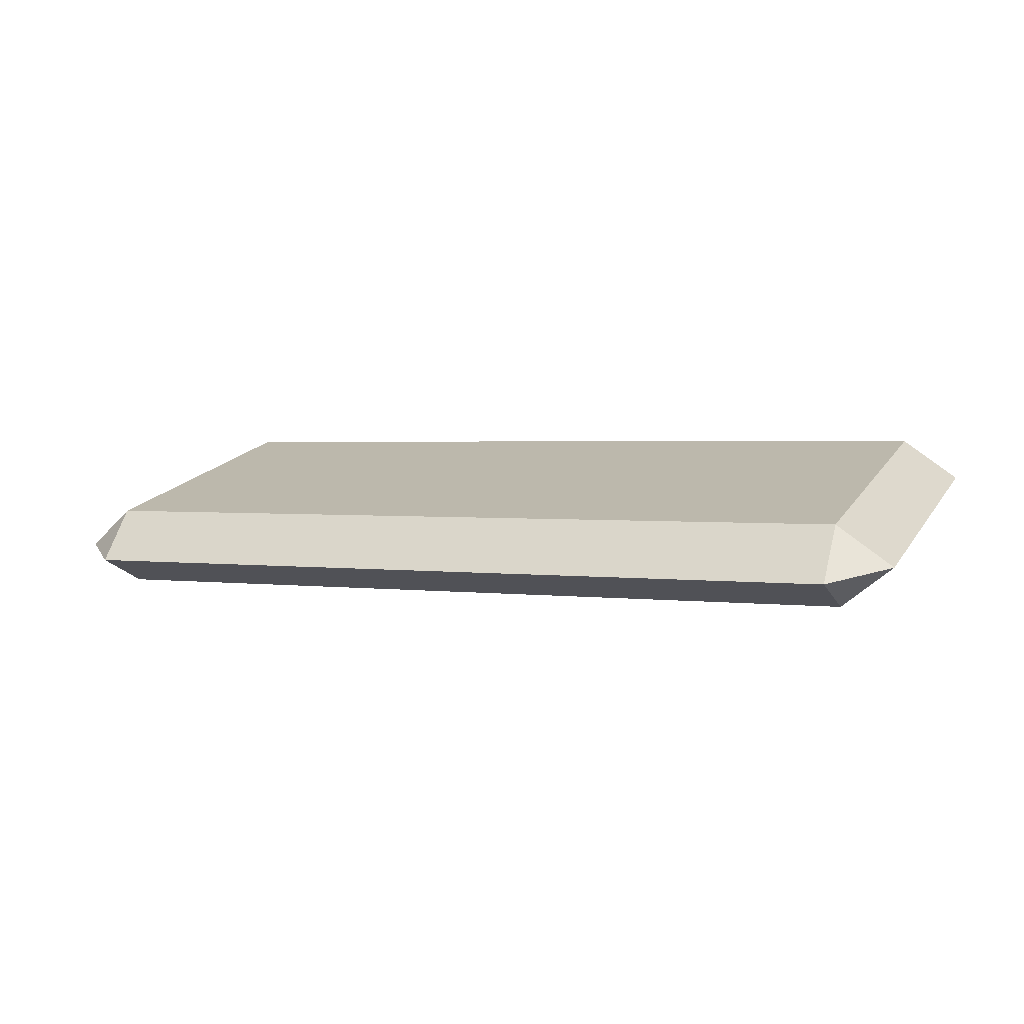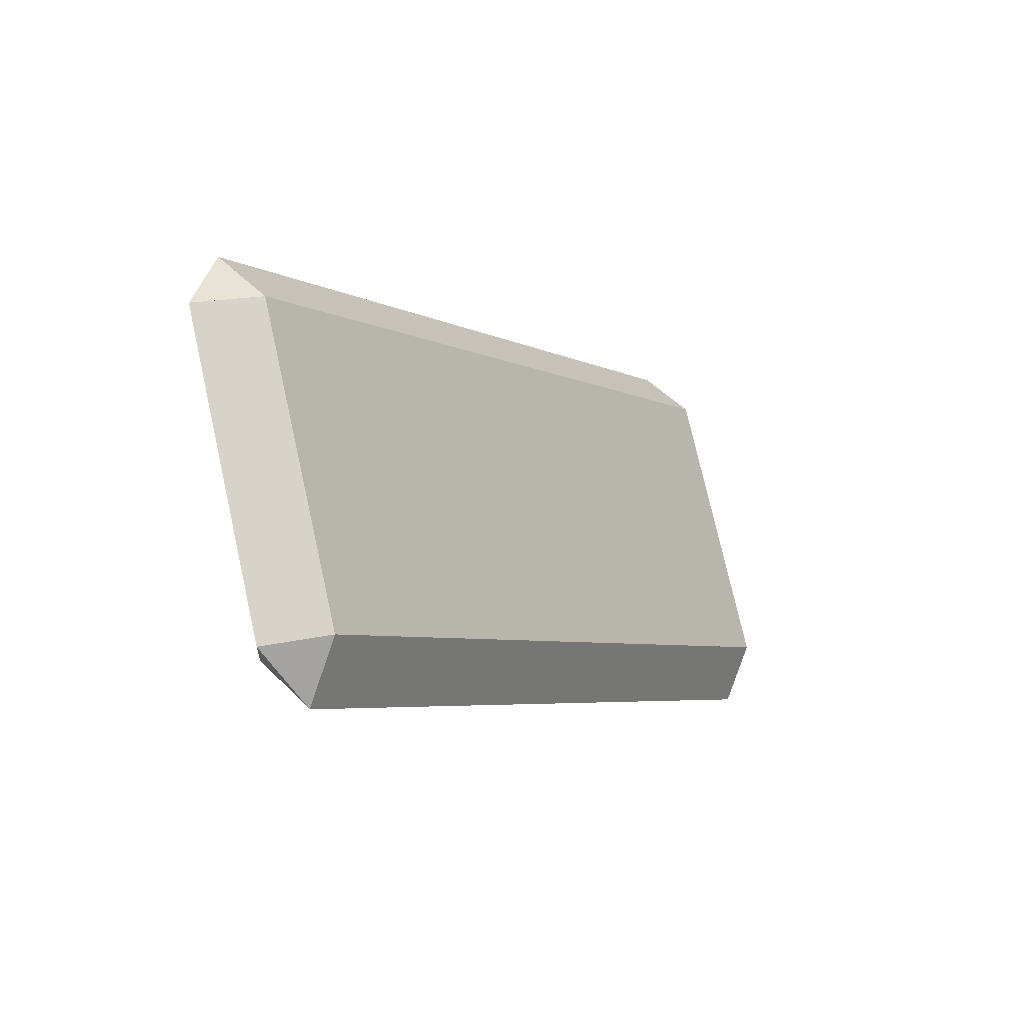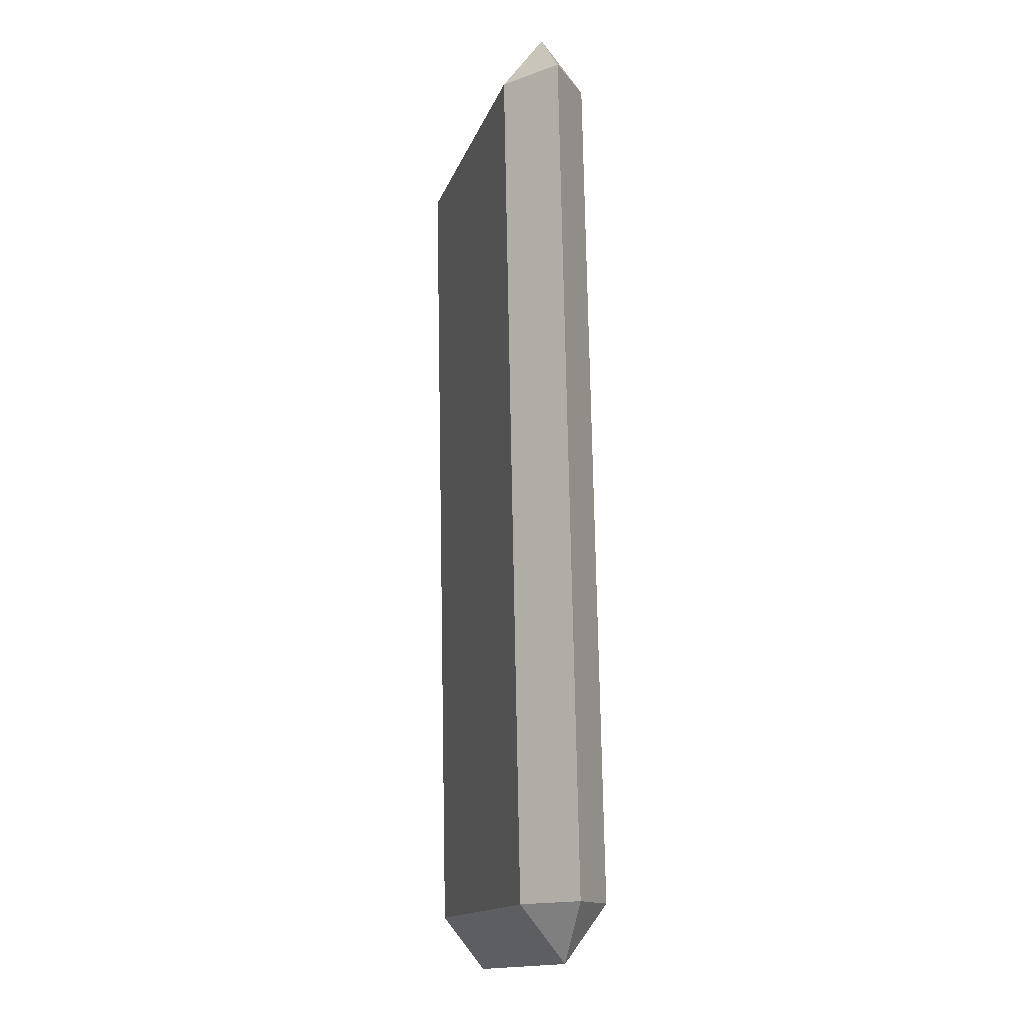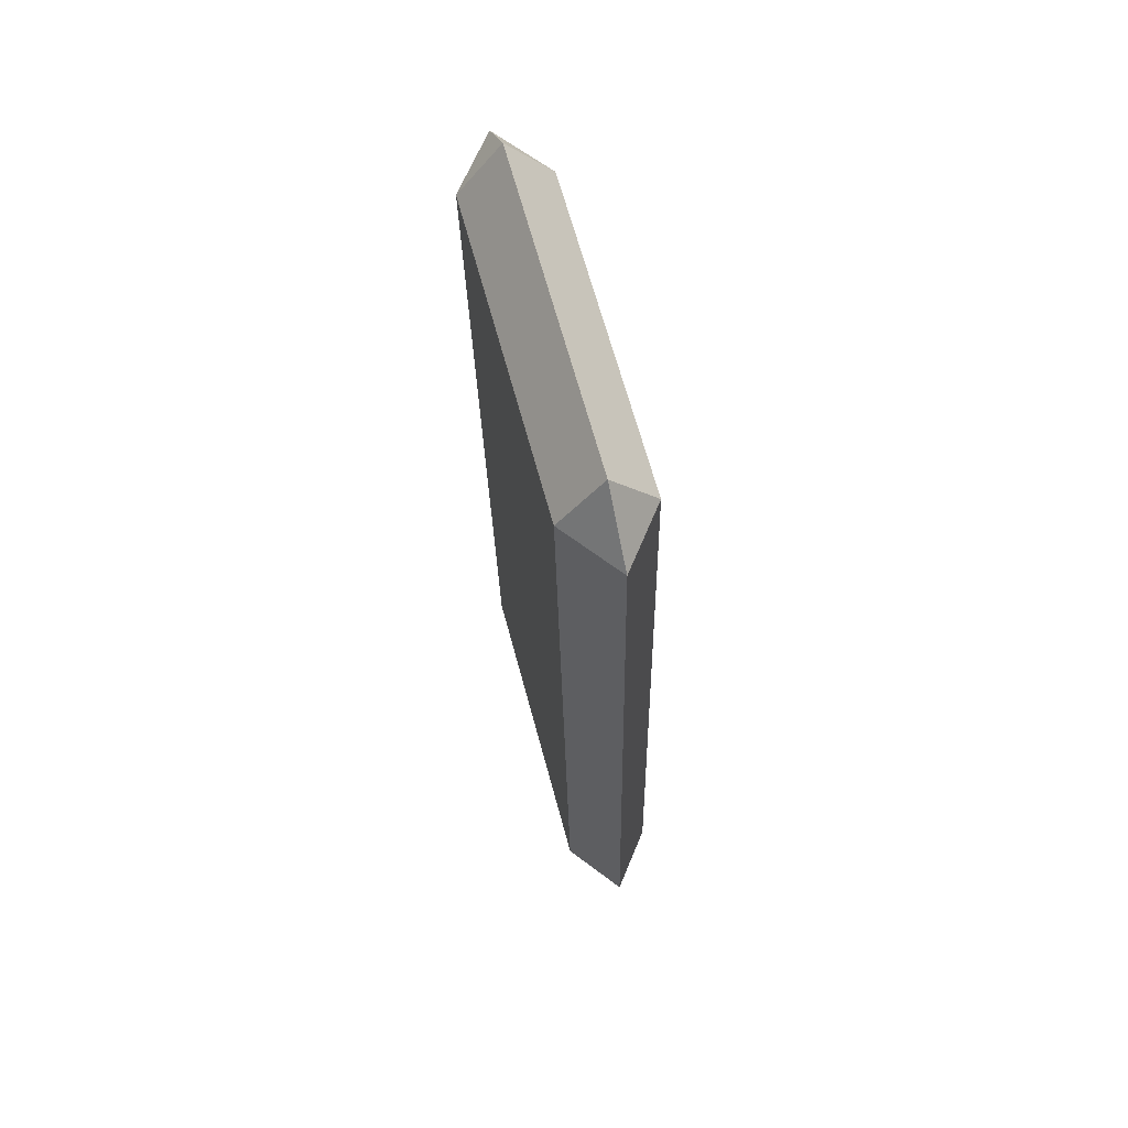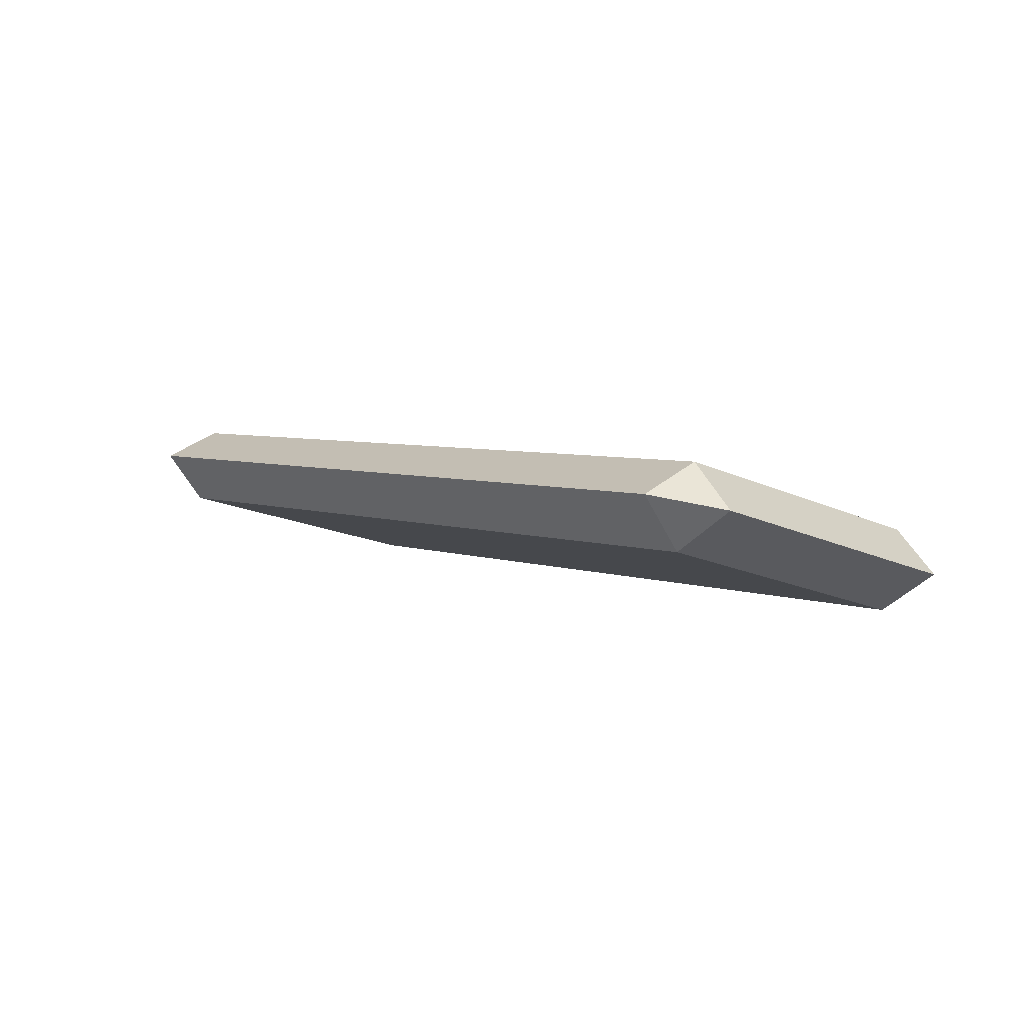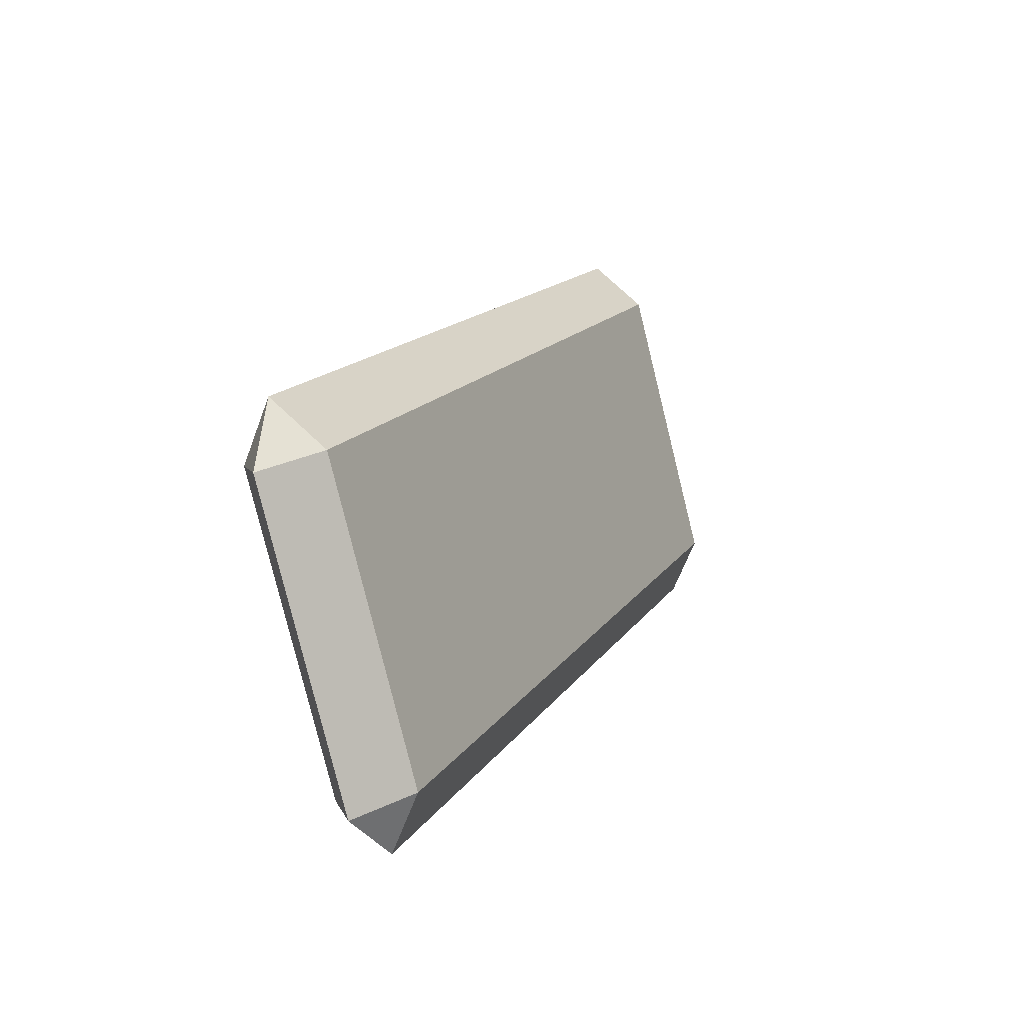
<metadata>
{"format":"obj","ext":"obj","renderer":"f3d","projection":"perspective","resolution":1024,"background":"white","views":[{"elev":2.2,"azim":24.9,"up":"+Z"},{"elev":-5.0,"azim":121.7,"up":"+Y"},{"elev":75.8,"azim":-91.1,"up":"+Y"},{"elev":-24.8,"azim":91.0,"up":"+Y"},{"elev":4.9,"azim":-130.6,"up":"+Z"},{"elev":15.4,"azim":112.1,"up":"+Y"}]}
</metadata>
<code>
o pillowBlueLong
v -0.3567 0.1992 0.04405
v -0.3567 0.03483 0
v -0.3567 -0 0.01448
v -0.3567 0.02293 0.04443
v -0.3567 0.2222 0.07401
v -0.3567 0.1873 0.08848
v -0.3866 0.1933 0.06627
v 0.13 0.02888 0.02222
v 0.1001 0.02293 0.04443
v 0.1001 -0 0.01448
v -0.3866 0.02888 0.02222
v 0.13 0.1933 0.06627
v 0.1001 0.2222 0.07401
v 0.1001 0.03483 0
v 0.1001 0.1992 0.04405
v 0.1001 0.1873 0.08848
f 4 5 1
f 11 4 6
f 6 7 11
f 11 3 10
f 8 12 7
f 12 5 7
f 1 15 14
f 10 14 15
f 15 13 9
f 4 11 2
f 3 4 11
f 14 15 12
f 15 6 16
f 16 9 8
f 9 16 6
f 10 9 4
f 12 15 13
f 8 10 14
f 5 6 16
f 7 6 5
f 1 2 3
f 3 4 1
f 4 6 5
f 5 1 7
f 8 9 10
f 10 8 11
f 8 7 11
f 12 13 5
f 14 2 1
f 15 9 10
f 13 16 9
f 14 8 9
f 9 4 14
f 4 2 14
f 12 8 14
f 16 12 13
f 16 12 15
f 15 1 6
f 1 7 6
f 8 12 16
f 6 4 9
f 10 3 2
f 2 14 10
f 4 3 10
f 3 11 2
f 2 11 7
f 7 1 2
f 13 15 1
f 1 5 13
f 16 13 5

</code>
